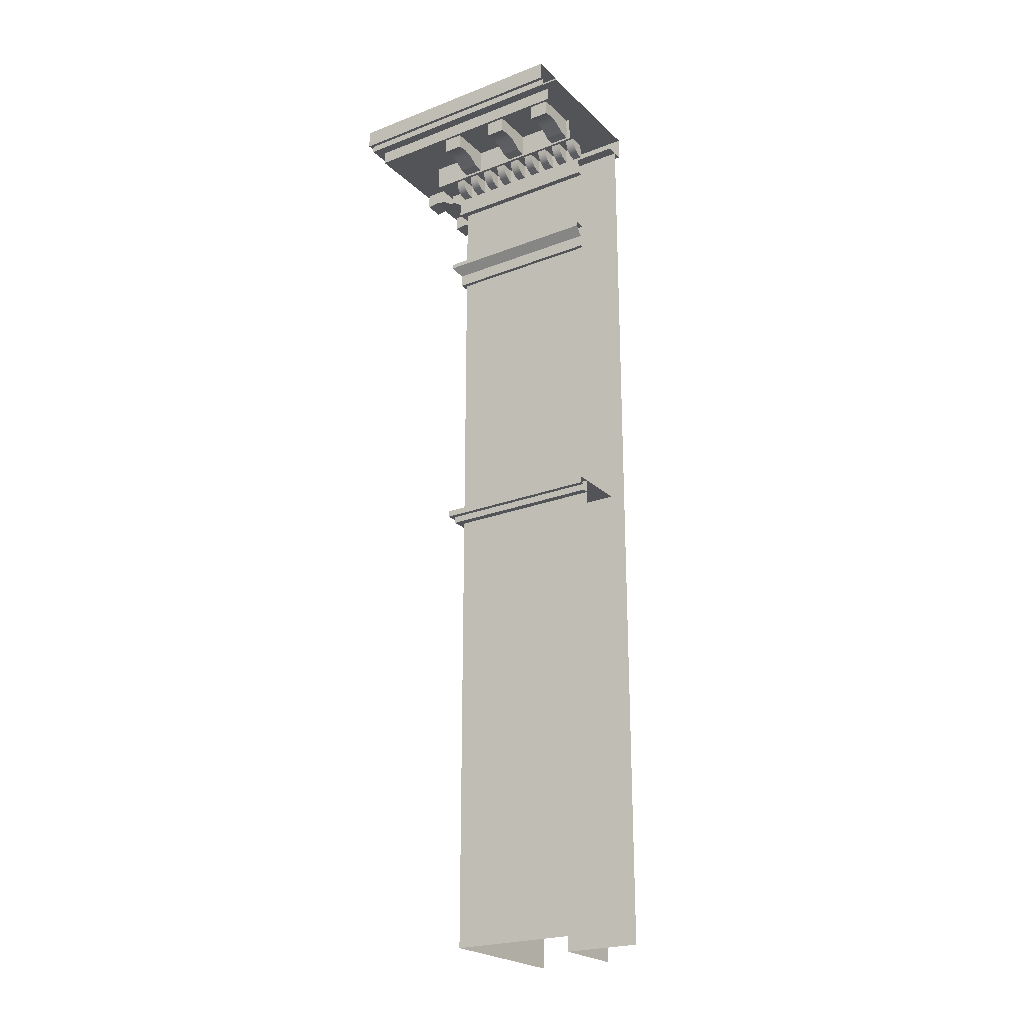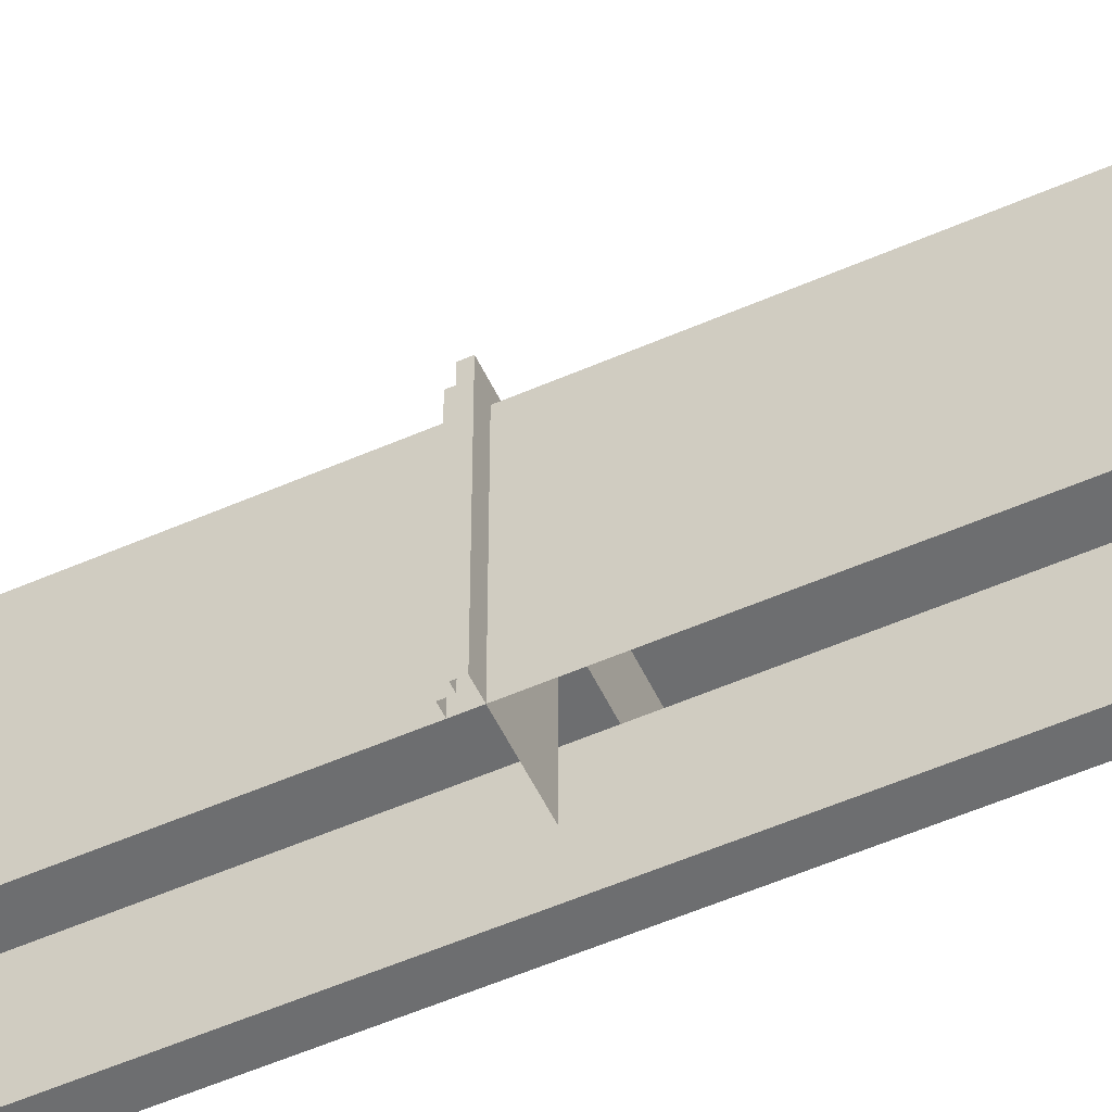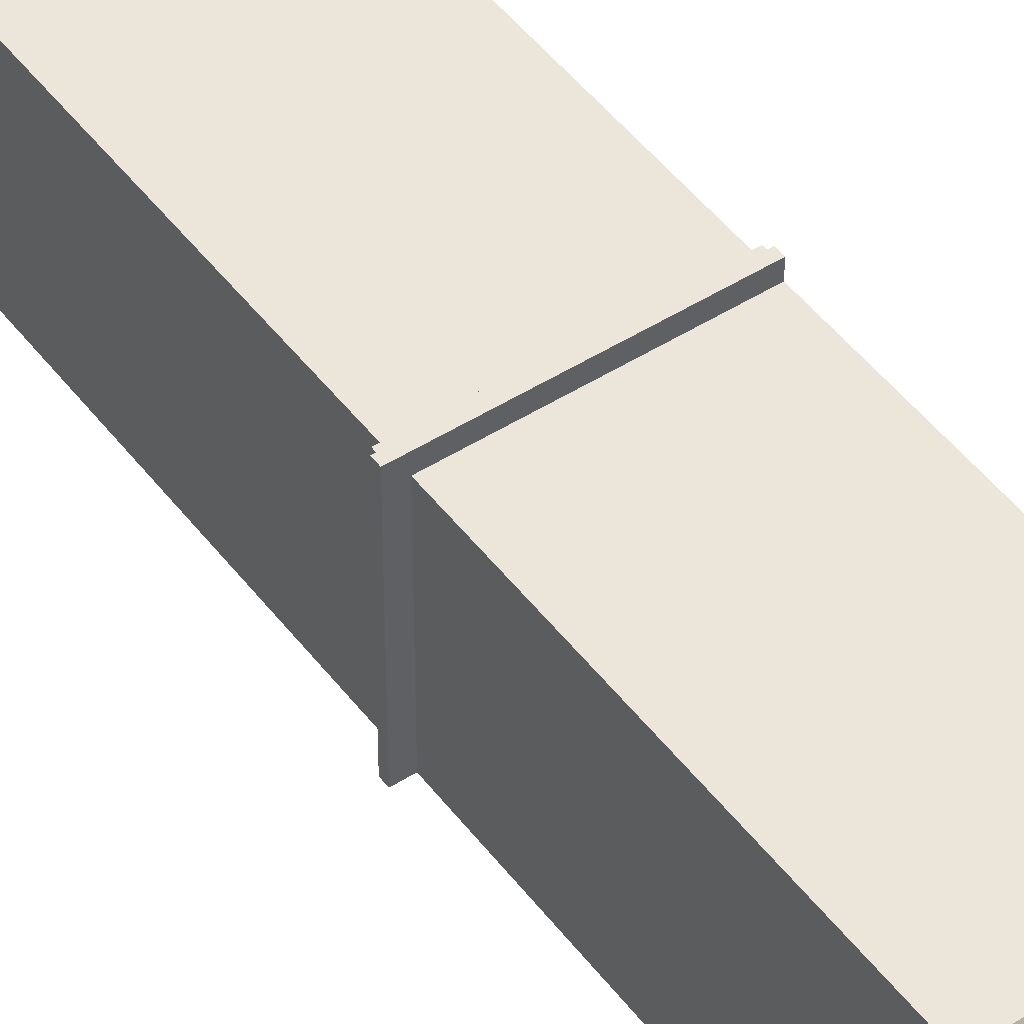
<metadata>
{"format":"obj","ext":"obj","renderer":"f3d","projection":"perspective","resolution":1024,"background":"white","views":[{"elev":-23.1,"azim":123.3,"up":"+Y"},{"elev":-54.2,"azim":115.0,"up":"+Z"},{"elev":48.1,"azim":144.6,"up":"+Z"}]}
</metadata>
<code>
g default
v -100 -0.007019 -50
v -50 -0.007019 -50
v -100 589.3 -50
v -50 589.3 -50
v -50 589.3 -100
v -50 -0.007019 -100
v -4e-06 291.1 -0.002762
v -4e-06 291.1 -100
v 4.566 291.1 4.566
v 4.566 291.1 -100
v 4.566 295.4 4.566
v 4.566 295.4 -100
v 7.742 295.4 7.742
v 7.742 295.4 -100
v 7.742 299.4 7.742
v 7.742 299.4 -100
v -32.23 299.4 -100
v -32.23 299.4 -32.23
v 1e-06 481.2 -100
v -1.7e-05 481.2 -1.7e-05
v 2.694 481.2 -100
v 2.694 481.2 2.694
v 2.694 489.1 -100
v 2.694 489.1 2.694
v 7.773 495.1 -100
v 7.773 495.1 7.773
v 7.773 498 -100
v 7.773 498 7.773
v -5e-06 498 -100
v 3.4e-05 498 3.4e-05
v -0.002754 291.1 -4e-06
v -100 291.1 -4e-06
v 4.566 291.1 4.566
v -100 291.1 4.566
v 4.566 295.4 4.566
v -100 295.4 4.566
v 7.742 295.4 7.742
v -100 295.4 7.742
v 7.742 299.4 7.742
v -100 299.4 7.742
v -100 299.4 -32.23
v -32.23 299.4 -32.23
v -100 481.2 1e-06
v -100 481.2 2.694
v -100 489.1 2.694
v -100 495.1 7.773
v -100 498 7.773
v -100 498 -5e-06
v -97.49 565.7 15.87
v -97.49 570.6 43.51
v -97.49 580.6 15.87
v -97.49 580.6 43.51
v -84.99 580.6 15.87
v -84.99 580.6 43.51
v -84.99 565.7 15.87
v -84.99 570.6 43.51
v -97.49 566.2 22.78
v -84.99 566.2 22.78
v -84.99 580.6 22.78
v -97.49 580.6 22.78
v -97.49 570.5 29.69
v -84.99 570.5 29.69
v -84.99 580.6 29.69
v -97.49 580.6 29.69
v -97.49 571.6 36.6
v -84.99 571.6 36.6
v -84.99 580.6 36.6
v -97.49 580.6 36.6
v 3.976 542 3.976
v -100 542 3.976
v 3.976 564.3 3.976
v -100 564.3 3.976
v 15.87 564.3 15.87
v -100 564.3 15.87
v 15.87 580.6 15.87
v -100 580.6 15.87
v 45.28 580.6 45.28
v -100 580.6 45.28
v 45.28 589.3 45.28
v -100 589.3 45.28
v 51.63 589.3 51.63
v -100 589.3 51.63
v 51.63 593.8 51.63
v -100 593.8 51.63
v 53.89 593.8 53.89
v -100 593.8 53.89
v 53.89 605.7 53.89
v -100 605.7 53.89
v -56.59 604.5 -56.59
v -100 604.5 -56.59
v 33.8 604.5 33.8
v -100 604.5 33.8
v -56.59 589.3 -56.59
v -100 589.3 -56.59
v -42.53 589.3 -42.53
v -100 589.3 -42.53
v -100 605.7 33.8
v 33.8 605.7 33.8
v -59.99 565.7 15.87
v -59.99 570.6 43.51
v -59.99 580.6 15.87
v -59.99 580.6 43.51
v -47.49 580.6 15.87
v -47.49 580.6 43.51
v -47.49 565.7 15.87
v -47.49 570.6 43.51
v -59.99 566.2 22.78
v -47.49 566.2 22.78
v -47.49 580.6 22.78
v -59.99 580.6 22.78
v -59.99 570.5 29.69
v -47.49 570.5 29.69
v -47.49 580.6 29.69
v -59.99 580.6 29.69
v -59.99 571.6 36.6
v -47.49 571.6 36.6
v -47.49 580.6 36.6
v -59.99 580.6 36.6
v -22.49 565.7 15.87
v -22.49 570.6 43.51
v -22.49 580.6 15.87
v -22.49 580.6 43.51
v -9.988 580.6 15.87
v -9.988 580.6 43.51
v -9.988 565.7 15.87
v -9.988 570.6 43.51
v -22.49 566.2 22.78
v -9.988 566.2 22.78
v -9.988 580.6 22.78
v -22.49 580.6 22.78
v -22.49 570.5 29.69
v -9.988 570.5 29.69
v -9.988 580.6 29.69
v -22.49 580.6 29.69
v -22.49 571.6 36.6
v -9.988 571.6 36.6
v -9.988 580.6 36.6
v -22.49 580.6 36.6
v 0.000116 554.2 3.976
v 0.000116 554.7 7.089
v 0.000116 556.1 9.897
v 0.000116 558.3 12.13
v 0.000116 561.1 13.56
v 0.000116 564.3 14.05
v -6 554.2 3.976
v -6 554.7 7.089
v -6 556.1 9.897
v -6 558.3 12.13
v -6 561.1 13.56
v -6 564.3 14.05
v 0.000116 564.3 3.976
v -6 564.3 3.976
v -11.91 554.2 3.976
v -11.91 554.7 7.089
v -11.91 556.1 9.897
v -11.91 558.3 12.13
v -11.91 561.1 13.56
v -11.91 564.3 14.05
v -17.91 554.2 3.976
v -17.91 554.7 7.089
v -17.91 556.1 9.897
v -17.91 558.3 12.13
v -17.91 561.1 13.56
v -17.91 564.3 14.05
v -11.91 564.3 3.976
v -17.91 564.3 3.976
v -23.91 554.2 3.976
v -23.91 554.7 7.089
v -23.91 556.1 9.897
v -23.91 558.3 12.13
v -23.91 561.1 13.56
v -23.91 564.3 14.05
v -29.91 554.2 3.976
v -29.91 554.7 7.089
v -29.91 556.1 9.897
v -29.91 558.3 12.13
v -29.91 561.1 13.56
v -29.91 564.3 14.05
v -23.91 564.3 3.976
v -29.91 564.3 3.976
v -35.91 554.2 3.976
v -35.91 554.7 7.089
v -35.91 556.1 9.897
v -35.91 558.3 12.13
v -35.91 561.1 13.56
v -35.91 564.3 14.05
v -41.91 554.2 3.976
v -41.91 554.7 7.089
v -41.91 556.1 9.897
v -41.91 558.3 12.13
v -41.91 561.1 13.56
v -41.91 564.3 14.05
v -35.91 564.3 3.976
v -41.91 564.3 3.976
v -47.91 554.2 3.976
v -47.91 554.7 7.089
v -47.91 556.1 9.897
v -47.91 558.3 12.13
v -47.91 561.1 13.56
v -47.91 564.3 14.05
v -53.91 554.2 3.976
v -53.91 554.7 7.089
v -53.91 556.1 9.897
v -53.91 558.3 12.13
v -53.91 561.1 13.56
v -53.91 564.3 14.05
v -47.91 564.3 3.976
v -53.91 564.3 3.976
v -59.91 554.2 3.976
v -59.91 554.7 7.089
v -59.91 556.1 9.897
v -59.91 558.3 12.13
v -59.91 561.1 13.56
v -59.91 564.3 14.05
v -65.91 554.2 3.976
v -65.91 554.7 7.089
v -65.91 556.1 9.897
v -65.91 558.3 12.13
v -65.91 561.1 13.56
v -65.91 564.3 14.05
v -59.91 564.3 3.976
v -65.91 564.3 3.976
v -71.91 554.2 3.976
v -71.91 554.7 7.089
v -71.91 556.1 9.897
v -71.91 558.3 12.13
v -71.91 561.1 13.56
v -71.91 564.3 14.05
v -77.91 554.2 3.976
v -77.91 554.7 7.089
v -77.91 556.1 9.897
v -77.91 558.3 12.13
v -77.91 561.1 13.56
v -77.91 564.3 14.05
v -71.91 564.3 3.976
v -77.91 564.3 3.976
v -83.91 554.2 3.976
v -83.91 554.7 7.089
v -83.91 556.1 9.897
v -83.91 558.3 12.13
v -83.91 561.1 13.56
v -83.91 564.3 14.05
v -89.91 554.2 3.976
v -89.91 554.7 7.089
v -89.91 556.1 9.897
v -89.91 558.3 12.13
v -89.91 561.1 13.56
v -89.91 564.3 14.05
v -83.91 564.3 3.976
v -89.91 564.3 3.976
v -95.91 554.2 3.976
v -95.91 554.7 7.089
v -95.91 556.1 9.897
v -95.91 558.3 12.13
v -95.91 561.1 13.56
v -95.91 564.3 14.05
v -101.9 554.2 3.976
v -101.9 554.7 7.089
v -101.9 556.1 9.897
v -101.9 558.3 12.13
v -101.9 561.1 13.56
v -101.9 564.3 14.05
v -95.91 564.3 3.976
v -101.9 564.3 3.976
v 1e-05 542 6e-06
v -100 542 -2.7e-05
v 15.87 565.7 -97.49
v 43.51 570.6 -97.49
v 15.87 580.6 -97.49
v 43.51 580.6 -97.49
v 15.87 580.6 -84.99
v 43.51 580.6 -84.99
v 15.87 565.7 -84.99
v 43.51 570.6 -84.99
v 22.78 566.2 -97.49
v 22.78 566.2 -84.99
v 22.78 580.6 -84.99
v 22.78 580.6 -97.49
v 29.69 570.5 -97.49
v 29.69 570.5 -84.99
v 29.69 580.6 -84.99
v 29.69 580.6 -97.49
v 36.6 571.6 -97.49
v 36.6 571.6 -84.99
v 36.6 580.6 -84.99
v 36.6 580.6 -97.49
v 3.976 542 -100
v 3.976 564.3 -100
v 15.87 564.3 -100
v 15.87 580.6 -100
v 45.28 580.6 -100
v 45.28 589.3 -100
v 51.63 589.3 -100
v 51.63 593.8 -100
v 53.89 593.8 -100
v 53.89 605.7 -100
v -56.59 604.5 -100
v 33.8 604.5 -100
v -56.59 589.3 -100
v -42.53 589.3 -100
v 33.8 605.7 -100
v 15.87 565.7 -59.99
v 43.51 570.6 -59.99
v 15.87 580.6 -59.99
v 43.51 580.6 -59.99
v 15.87 580.6 -47.49
v 43.51 580.6 -47.49
v 15.87 565.7 -47.49
v 43.51 570.6 -47.49
v 22.78 566.2 -59.99
v 22.78 566.2 -47.49
v 22.78 580.6 -47.49
v 22.78 580.6 -59.99
v 29.69 570.5 -59.99
v 29.69 570.5 -47.49
v 29.69 580.6 -47.49
v 29.69 580.6 -59.99
v 36.6 571.6 -59.99
v 36.6 571.6 -47.49
v 36.6 580.6 -47.49
v 36.6 580.6 -59.99
v 15.87 565.7 -22.49
v 43.51 570.6 -22.49
v 15.87 580.6 -22.49
v 43.51 580.6 -22.49
v 15.87 580.6 -9.988
v 43.51 580.6 -9.988
v 15.87 565.7 -9.988
v 43.51 570.6 -9.988
v 22.78 566.2 -22.49
v 22.78 566.2 -9.988
v 22.78 580.6 -9.988
v 22.78 580.6 -22.49
v 29.69 570.5 -22.49
v 29.69 570.5 -9.988
v 29.69 580.6 -9.988
v 29.69 580.6 -22.49
v 36.6 571.6 -22.49
v 36.6 571.6 -9.988
v 36.6 580.6 -9.988
v 36.6 580.6 -22.49
v 3.976 554.2 0.000113
v 7.089 554.7 0.000113
v 9.897 556.1 0.000113
v 12.13 558.3 0.000113
v 13.56 561.1 0.000113
v 14.05 564.3 0.000113
v 3.976 554.2 -6
v 7.089 554.7 -6
v 9.897 556.1 -6
v 12.13 558.3 -6
v 13.56 561.1 -6
v 14.05 564.3 -6
v 3.976 564.3 0.000113
v 3.976 564.3 -6
v 3.976 554.2 -11.91
v 7.089 554.7 -11.91
v 9.897 556.1 -11.91
v 12.13 558.3 -11.91
v 13.56 561.1 -11.91
v 14.05 564.3 -11.91
v 3.976 554.2 -17.91
v 7.089 554.7 -17.91
v 9.897 556.1 -17.91
v 12.13 558.3 -17.91
v 13.56 561.1 -17.91
v 14.05 564.3 -17.91
v 3.976 564.3 -11.91
v 3.976 564.3 -17.91
v 3.976 554.2 -23.91
v 7.089 554.7 -23.91
v 9.897 556.1 -23.91
v 12.13 558.3 -23.91
v 13.56 561.1 -23.91
v 14.05 564.3 -23.91
v 3.976 554.2 -29.91
v 7.089 554.7 -29.91
v 9.897 556.1 -29.91
v 12.13 558.3 -29.91
v 13.56 561.1 -29.91
v 14.05 564.3 -29.91
v 3.976 564.3 -23.91
v 3.976 564.3 -29.91
v 3.976 554.2 -35.91
v 7.089 554.7 -35.91
v 9.897 556.1 -35.91
v 12.13 558.3 -35.91
v 13.56 561.1 -35.91
v 14.05 564.3 -35.91
v 3.976 554.2 -41.91
v 7.089 554.7 -41.91
v 9.897 556.1 -41.91
v 12.13 558.3 -41.91
v 13.56 561.1 -41.91
v 14.05 564.3 -41.91
v 3.976 564.3 -35.91
v 3.976 564.3 -41.91
v 3.976 554.2 -47.91
v 7.089 554.7 -47.91
v 9.897 556.1 -47.91
v 12.13 558.3 -47.91
v 13.56 561.1 -47.91
v 14.05 564.3 -47.91
v 3.976 554.2 -53.91
v 7.089 554.7 -53.91
v 9.897 556.1 -53.91
v 12.13 558.3 -53.91
v 13.56 561.1 -53.91
v 14.05 564.3 -53.91
v 3.976 564.3 -47.91
v 3.976 564.3 -53.91
v 3.976 554.2 -59.91
v 7.089 554.7 -59.91
v 9.897 556.1 -59.91
v 12.13 558.3 -59.91
v 13.56 561.1 -59.91
v 14.05 564.3 -59.91
v 3.976 554.2 -65.91
v 7.089 554.7 -65.91
v 9.897 556.1 -65.91
v 12.13 558.3 -65.91
v 13.56 561.1 -65.91
v 14.05 564.3 -65.91
v 3.976 564.3 -59.91
v 3.976 564.3 -65.91
v 3.976 554.2 -71.91
v 7.089 554.7 -71.91
v 9.897 556.1 -71.91
v 12.13 558.3 -71.91
v 13.56 561.1 -71.91
v 14.05 564.3 -71.91
v 3.976 554.2 -77.91
v 7.089 554.7 -77.91
v 9.897 556.1 -77.91
v 12.13 558.3 -77.91
v 13.56 561.1 -77.91
v 14.05 564.3 -77.91
v 3.976 564.3 -71.91
v 3.976 564.3 -77.91
v 3.976 554.2 -83.91
v 7.089 554.7 -83.91
v 9.897 556.1 -83.91
v 12.13 558.3 -83.91
v 13.56 561.1 -83.91
v 14.05 564.3 -83.91
v 3.976 554.2 -89.91
v 7.089 554.7 -89.91
v 9.897 556.1 -89.91
v 12.13 558.3 -89.91
v 13.56 561.1 -89.91
v 14.05 564.3 -89.91
v 3.976 564.3 -83.91
v 3.976 564.3 -89.91
v 3.976 554.2 -95.91
v 7.089 554.7 -95.91
v 9.897 556.1 -95.91
v 12.13 558.3 -95.91
v 13.56 561.1 -95.91
v 14.05 564.3 -95.91
v 3.976 554.2 -101.9
v 7.089 554.7 -101.9
v 9.897 556.1 -101.9
v 12.13 558.3 -101.9
v 13.56 561.1 -101.9
v 14.05 564.3 -101.9
v 3.976 564.3 -95.91
v 3.976 564.3 -101.9
v -2.3e-05 542 -100
v 4e-05 -0.007019 -2.5e-05
v -100 -0.00708 -5.7e-05
v 8e-06 -0.00708 -100
v -100 -0.007019 -50
v -50 -0.007019 -50
v -100 589.3 -50
v -50 589.3 -50
v -50 589.3 -100
v -50 -0.007019 -100
g BuildingC_Top_Corner_VarB_LOD1 BuildingC_Top_Corner_VarB_mdl
f 1 3 4 2
f 2 4 5 6
f 7 8 10 9
f 9 10 12 11
f 11 12 14 13
f 13 14 16 15
f 15 16 17 18
f 22 20 19 21
f 24 22 21 23
f 26 24 23 25
f 28 26 25 27
f 30 28 27 29
f 31 33 34 32
f 33 35 36 34
f 35 37 38 36
f 37 39 40 38
f 39 42 41 40
f 22 44 43 20
f 24 45 44 22
f 26 46 45 24
f 28 47 46 26
f 30 48 47 28
f 68 65 50 52
f 67 68 52 54
f 66 67 54 56
f 65 66 56 50
f 50 56 54 52
f 55 58 57 49
f 53 59 58 55
f 51 60 59 53
f 49 57 60 51
f 57 58 62 61
f 58 59 63 62
f 59 60 64 63
f 60 57 61 64
f 61 62 66 65
f 62 63 67 66
f 63 64 68 67
f 64 61 65 68
f 72 70 69 71
f 74 72 71 73
f 76 74 73 75
f 78 76 75 77
f 80 78 77 79
f 82 80 79 81
f 84 82 81 83
f 86 84 83 85
f 88 86 85 87
f 97 98 91 92
f 94 93 95 96
f 92 91 89 90
f 87 98 97 88
f 90 89 93 94
f 118 115 100 102
f 117 118 102 104
f 116 117 104 106
f 115 116 106 100
f 100 106 104 102
f 105 108 107 99
f 103 109 108 105
f 101 110 109 103
f 99 107 110 101
f 107 108 112 111
f 108 109 113 112
f 109 110 114 113
f 110 107 111 114
f 111 112 116 115
f 112 113 117 116
f 113 114 118 117
f 114 111 115 118
f 138 135 120 122
f 137 138 122 124
f 136 137 124 126
f 135 136 126 120
f 120 126 124 122
f 125 128 127 119
f 123 129 128 125
f 121 130 129 123
f 119 127 130 121
f 127 128 132 131
f 128 129 133 132
f 129 130 134 133
f 130 127 131 134
f 131 132 136 135
f 132 133 137 136
f 133 134 138 137
f 134 131 135 138
f 139 140 146 145
f 140 141 147 146
f 141 142 148 147
f 142 143 149 148
f 143 144 150 149
f 140 139 151
f 141 140 151
f 142 141 151
f 143 142 151
f 144 143 151
f 145 146 152
f 146 147 152
f 147 148 152
f 148 149 152
f 149 150 152
f 153 154 160 159
f 154 155 161 160
f 155 156 162 161
f 156 157 163 162
f 157 158 164 163
f 154 153 165
f 155 154 165
f 156 155 165
f 157 156 165
f 158 157 165
f 159 160 166
f 160 161 166
f 161 162 166
f 162 163 166
f 163 164 166
f 167 168 174 173
f 168 169 175 174
f 169 170 176 175
f 170 171 177 176
f 171 172 178 177
f 168 167 179
f 169 168 179
f 170 169 179
f 171 170 179
f 172 171 179
f 173 174 180
f 174 175 180
f 175 176 180
f 176 177 180
f 177 178 180
f 181 182 188 187
f 182 183 189 188
f 183 184 190 189
f 184 185 191 190
f 185 186 192 191
f 182 181 193
f 183 182 193
f 184 183 193
f 185 184 193
f 186 185 193
f 187 188 194
f 188 189 194
f 189 190 194
f 190 191 194
f 191 192 194
f 195 196 202 201
f 196 197 203 202
f 197 198 204 203
f 198 199 205 204
f 199 200 206 205
f 196 195 207
f 197 196 207
f 198 197 207
f 199 198 207
f 200 199 207
f 201 202 208
f 202 203 208
f 203 204 208
f 204 205 208
f 205 206 208
f 209 210 216 215
f 210 211 217 216
f 211 212 218 217
f 212 213 219 218
f 213 214 220 219
f 210 209 221
f 211 210 221
f 212 211 221
f 213 212 221
f 214 213 221
f 215 216 222
f 216 217 222
f 217 218 222
f 218 219 222
f 219 220 222
f 223 224 230 229
f 224 225 231 230
f 225 226 232 231
f 226 227 233 232
f 227 228 234 233
f 224 223 235
f 225 224 235
f 226 225 235
f 227 226 235
f 228 227 235
f 229 230 236
f 230 231 236
f 231 232 236
f 232 233 236
f 233 234 236
f 237 238 244 243
f 238 239 245 244
f 239 240 246 245
f 240 241 247 246
f 241 242 248 247
f 238 237 249
f 239 238 249
f 240 239 249
f 241 240 249
f 242 241 249
f 243 244 250
f 244 245 250
f 245 246 250
f 246 247 250
f 247 248 250
f 251 252 258 257
f 252 253 259 258
f 253 254 260 259
f 254 255 261 260
f 255 256 262 261
f 252 251 263
f 253 252 263
f 254 253 263
f 255 254 263
f 256 255 263
f 257 258 264
f 258 259 264
f 259 260 264
f 260 261 264
f 261 262 264
f 70 266 265 69
f 286 270 268 283
f 285 272 270 286
f 284 274 272 285
f 283 268 274 284
f 268 270 272 274
f 273 267 275 276
f 271 273 276 277
f 269 271 277 278
f 267 269 278 275
f 275 279 280 276
f 276 280 281 277
f 277 281 282 278
f 278 282 279 275
f 279 283 284 280
f 280 284 285 281
f 281 285 286 282
f 282 286 283 279
f 288 71 69 287
f 289 73 71 288
f 290 75 73 289
f 291 77 75 290
f 292 79 77 291
f 293 81 79 292
f 294 83 81 293
f 295 85 83 294
f 296 87 85 295
f 301 298 91 98
f 299 300 95 93
f 298 297 89 91
f 87 296 301 98
f 297 299 93 89
f 321 305 303 318
f 320 307 305 321
f 319 309 307 320
f 318 303 309 319
f 303 305 307 309
f 308 302 310 311
f 306 308 311 312
f 304 306 312 313
f 302 304 313 310
f 310 314 315 311
f 311 315 316 312
f 312 316 317 313
f 313 317 314 310
f 314 318 319 315
f 315 319 320 316
f 316 320 321 317
f 317 321 318 314
f 341 325 323 338
f 340 327 325 341
f 339 329 327 340
f 338 323 329 339
f 323 325 327 329
f 328 322 330 331
f 326 328 331 332
f 324 326 332 333
f 322 324 333 330
f 330 334 335 331
f 331 335 336 332
f 332 336 337 333
f 333 337 334 330
f 334 338 339 335
f 335 339 340 336
f 336 340 341 337
f 337 341 338 334
f 342 348 349 343
f 343 349 350 344
f 344 350 351 345
f 345 351 352 346
f 346 352 353 347
f 343 354 342
f 344 354 343
f 345 354 344
f 346 354 345
f 347 354 346
f 348 355 349
f 349 355 350
f 350 355 351
f 351 355 352
f 352 355 353
f 356 362 363 357
f 357 363 364 358
f 358 364 365 359
f 359 365 366 360
f 360 366 367 361
f 357 368 356
f 358 368 357
f 359 368 358
f 360 368 359
f 361 368 360
f 362 369 363
f 363 369 364
f 364 369 365
f 365 369 366
f 366 369 367
f 370 376 377 371
f 371 377 378 372
f 372 378 379 373
f 373 379 380 374
f 374 380 381 375
f 371 382 370
f 372 382 371
f 373 382 372
f 374 382 373
f 375 382 374
f 376 383 377
f 377 383 378
f 378 383 379
f 379 383 380
f 380 383 381
f 384 390 391 385
f 385 391 392 386
f 386 392 393 387
f 387 393 394 388
f 388 394 395 389
f 385 396 384
f 386 396 385
f 387 396 386
f 388 396 387
f 389 396 388
f 390 397 391
f 391 397 392
f 392 397 393
f 393 397 394
f 394 397 395
f 398 404 405 399
f 399 405 406 400
f 400 406 407 401
f 401 407 408 402
f 402 408 409 403
f 399 410 398
f 400 410 399
f 401 410 400
f 402 410 401
f 403 410 402
f 404 411 405
f 405 411 406
f 406 411 407
f 407 411 408
f 408 411 409
f 412 418 419 413
f 413 419 420 414
f 414 420 421 415
f 415 421 422 416
f 416 422 423 417
f 413 424 412
f 414 424 413
f 415 424 414
f 416 424 415
f 417 424 416
f 418 425 419
f 419 425 420
f 420 425 421
f 421 425 422
f 422 425 423
f 426 432 433 427
f 427 433 434 428
f 428 434 435 429
f 429 435 436 430
f 430 436 437 431
f 427 438 426
f 428 438 427
f 429 438 428
f 430 438 429
f 431 438 430
f 432 439 433
f 433 439 434
f 434 439 435
f 435 439 436
f 436 439 437
f 440 446 447 441
f 441 447 448 442
f 442 448 449 443
f 443 449 450 444
f 444 450 451 445
f 441 452 440
f 442 452 441
f 443 452 442
f 444 452 443
f 445 452 444
f 446 453 447
f 447 453 448
f 448 453 449
f 449 453 450
f 450 453 451
f 454 460 461 455
f 455 461 462 456
f 456 462 463 457
f 457 463 464 458
f 458 464 465 459
f 455 466 454
f 456 466 455
f 457 466 456
f 458 466 457
f 459 466 458
f 460 467 461
f 461 467 462
f 462 467 463
f 463 467 464
f 464 467 465
f 287 69 265 468
f 265 266 470 469
f 468 265 469 471
f 472 474 475 473
f 473 475 476 477

</code>
